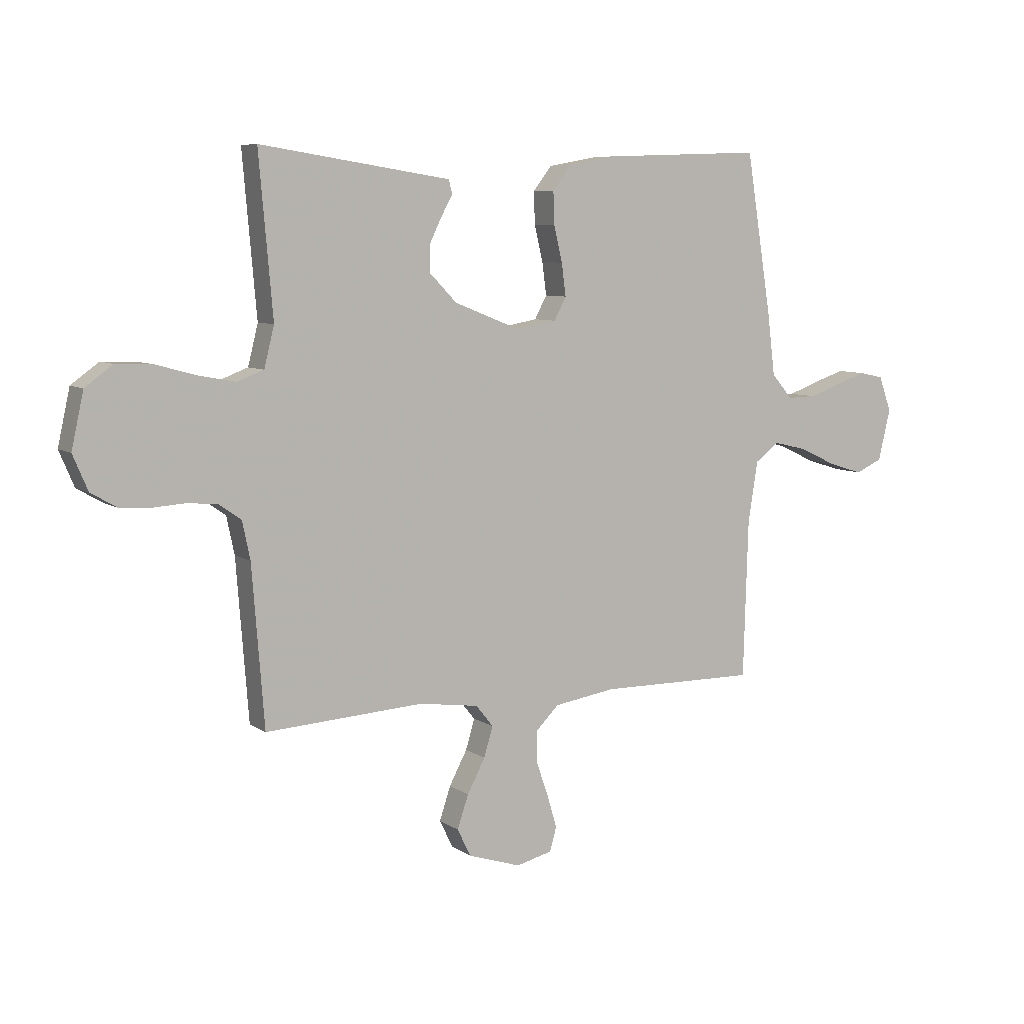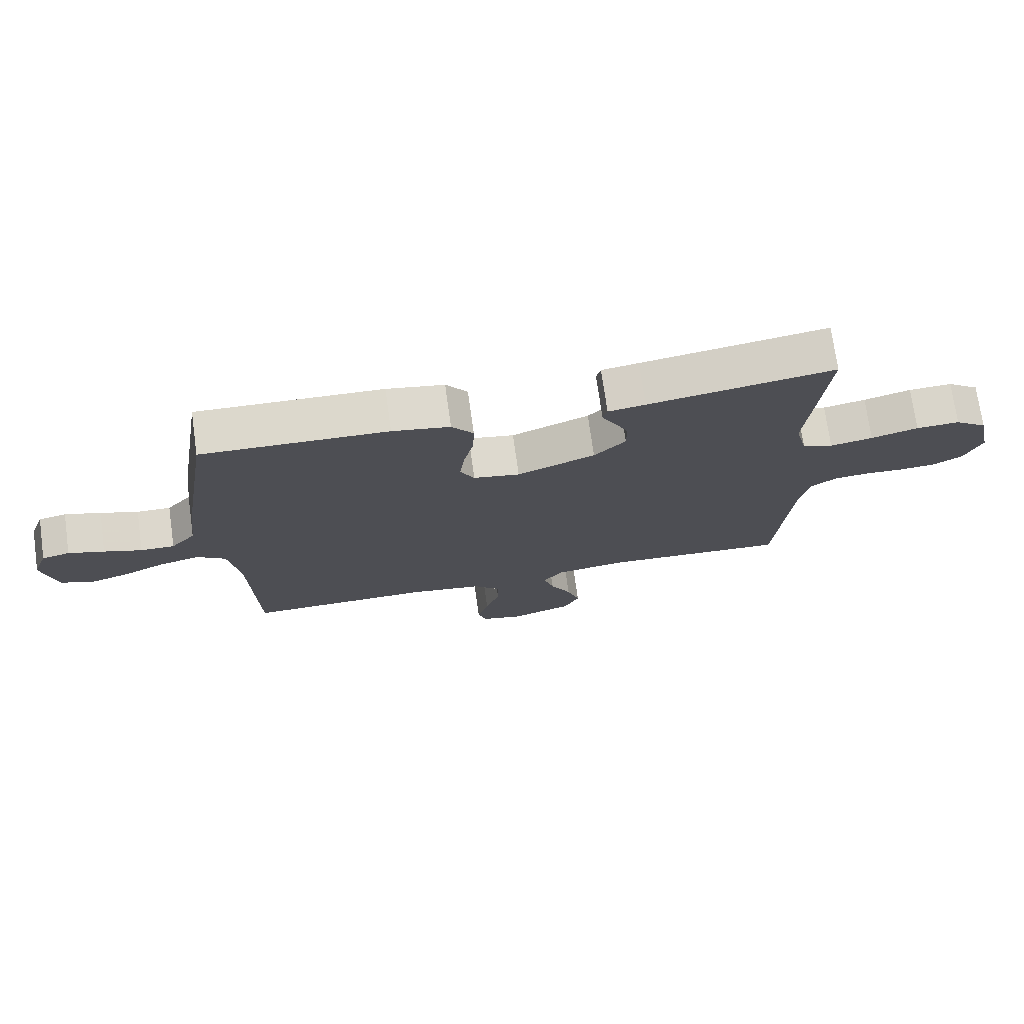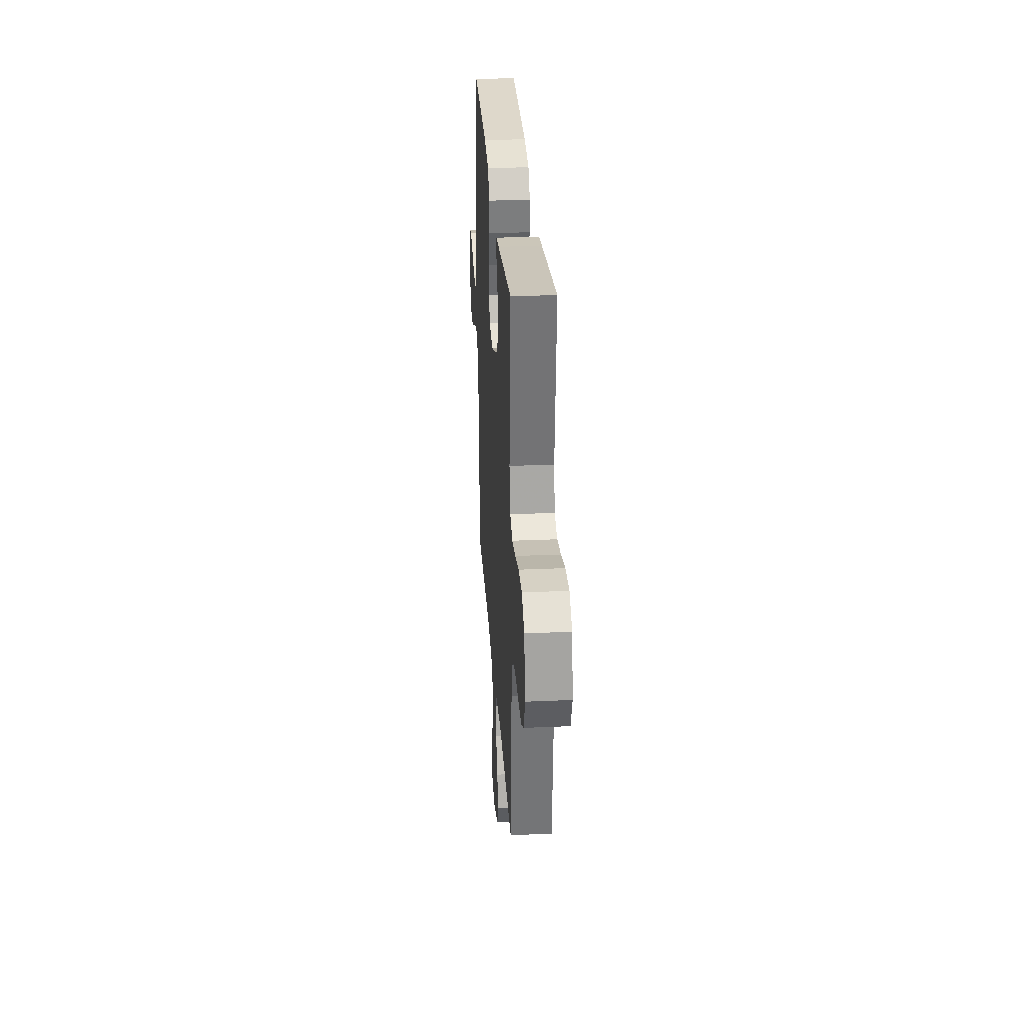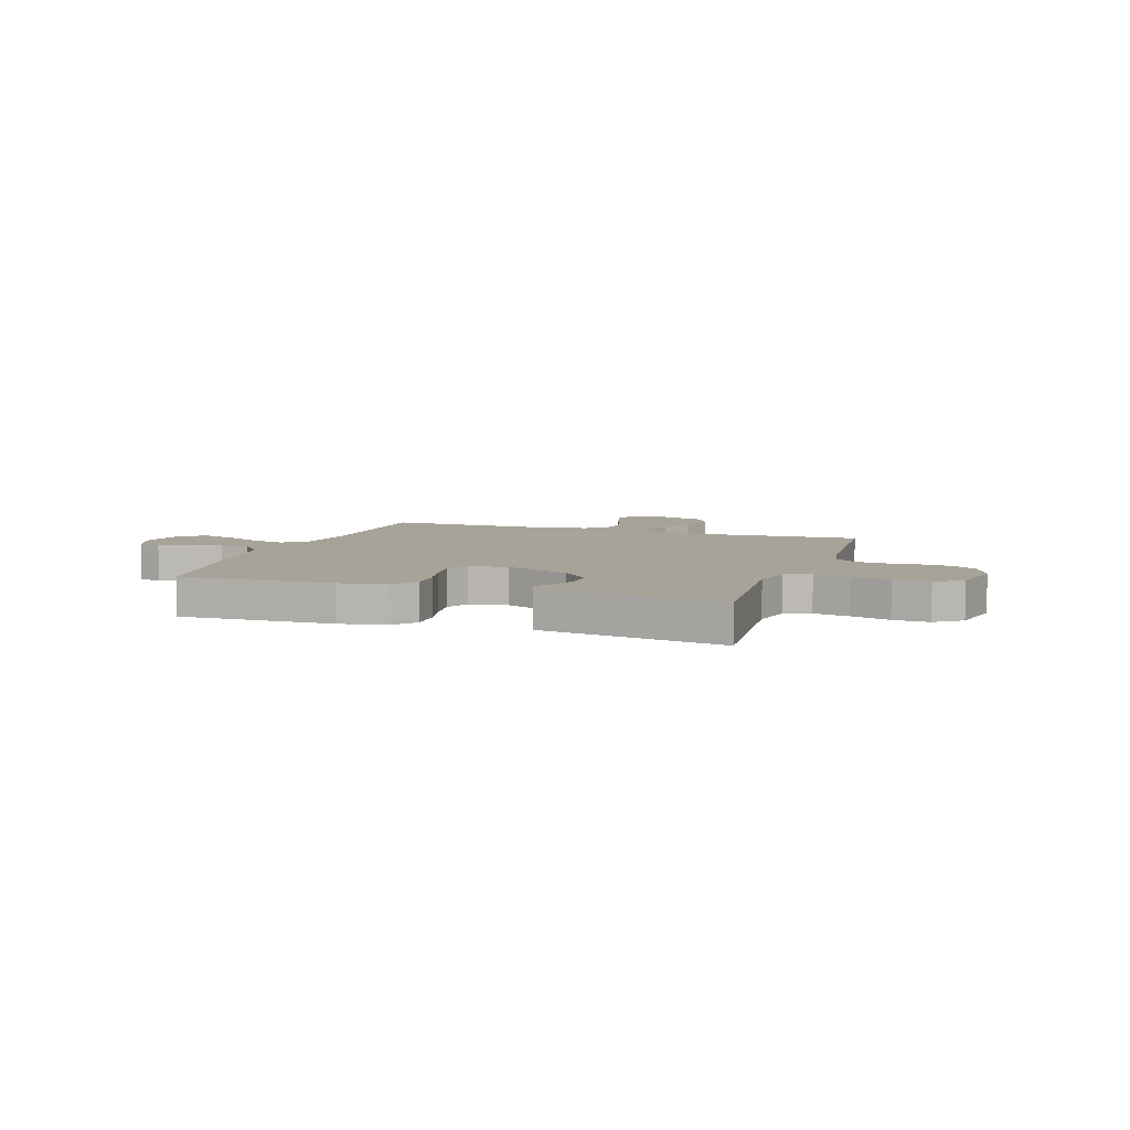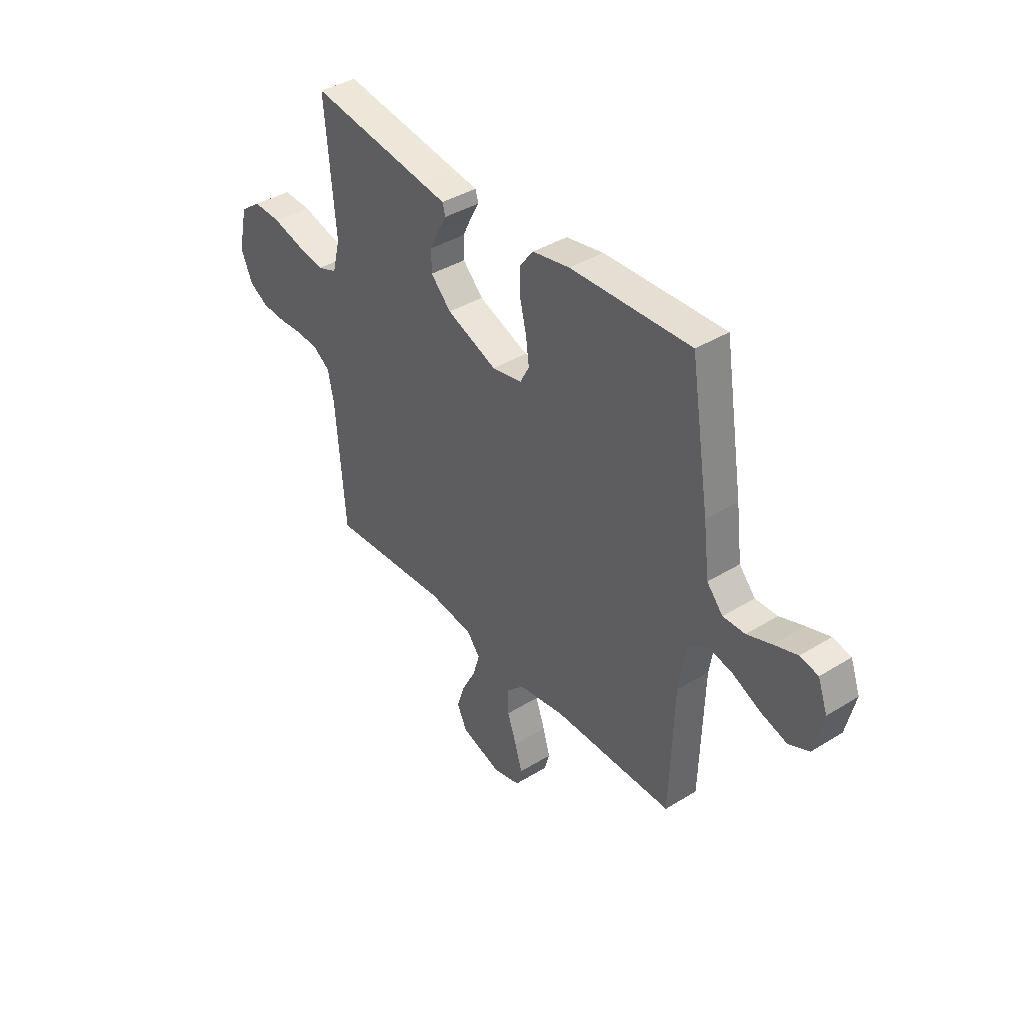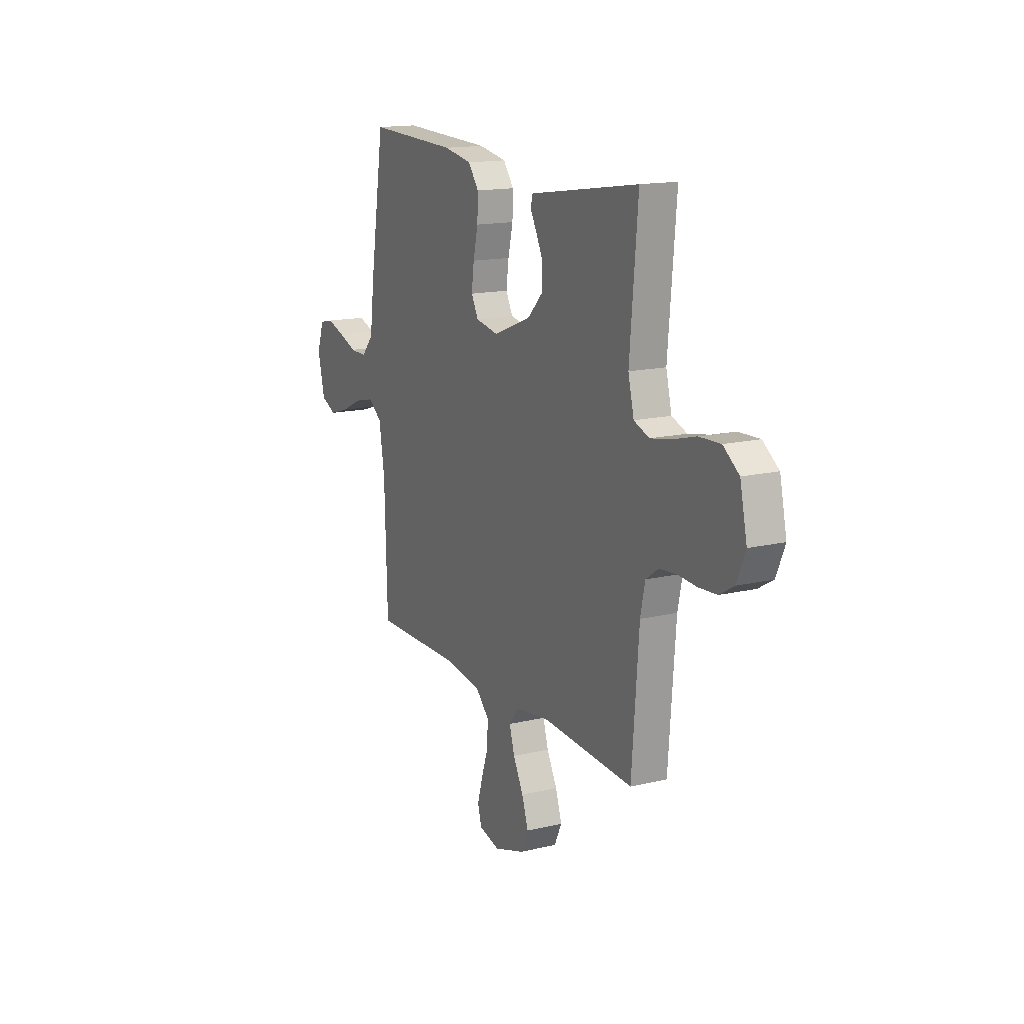
<metadata>
{"format":"obj","ext":"obj","renderer":"f3d","projection":"perspective","resolution":1024,"background":"white","views":[{"elev":7.4,"azim":150.6,"up":"+Z"},{"elev":73.4,"azim":-8.0,"up":"+Z"},{"elev":29.4,"azim":86.3,"up":"+Z"},{"elev":6.9,"azim":18.8,"up":"+Y"},{"elev":39.3,"azim":-127.7,"up":"+Z"},{"elev":15.3,"azim":63.2,"up":"+Z"}]}
</metadata>
<code>
v 0.5 0.07 0.5
v 0.474 0.07 0.2
v 0.493 0.07 0.124
v 0.543 0.07 0.105
v 0.612 0.07 0.118
v 0.688 0.07 0.139
v 0.758 0.07 0.142
v 0.81 0.07 0.104
v 0.833 0.07 0
v 0.805 0.07 -0.066
v 0.757 0.07 -0.094
v 0.697 0.07 -0.098
v 0.635 0.07 -0.094
v 0.579 0.07 -0.1
v 0.538 0.07 -0.129
v 0.523 0.07 -0.2
v 0.5 0.07 -0.5
v 0.2 0.07 -0.482
v 0.087 0.07 -0.498
v 0.054 0.07 -0.539
v 0.071 0.07 -0.596
v 0.105 0.07 -0.66
v 0.126 0.07 -0.723
v 0.101 0.07 -0.775
v 0 0.07 -0.808
v -0.068 0.07 -0.791
v -0.081 0.07 -0.746
v -0.063 0.07 -0.685
v -0.04 0.07 -0.619
v -0.039 0.07 -0.559
v -0.083 0.07 -0.515
v -0.2 0.07 -0.497
v -0.5 0.07 -0.5
v -0.509 0.07 -0.2
v -0.527 0.07 -0.086
v -0.573 0.07 -0.052
v -0.637 0.07 -0.067
v -0.707 0.07 -0.1
v -0.772 0.07 -0.12
v -0.823 0.07 -0.097
v -0.846 0.07 0
v -0.822 0.07 0.066
v -0.777 0.07 0.076
v -0.719 0.07 0.057
v -0.658 0.07 0.035
v -0.603 0.07 0.034
v -0.563 0.07 0.08
v -0.548 0.07 0.2
v -0.5 0.07 0.5
v -0.2 0.07 0.489
v -0.107 0.07 0.472
v -0.072 0.07 0.426
v -0.074 0.07 0.365
v -0.09 0.07 0.298
v -0.098 0.07 0.237
v -0.075 0.07 0.194
v 0 0.07 0.18
v 0.126 0.07 0.23
v 0.177 0.07 0.282
v 0.177 0.07 0.334
v 0.154 0.07 0.381
v 0.133 0.07 0.419
v 0.14 0.07 0.445
v 0.2 0.07 0.454
v 0.5 0 0.5
v 0.474 0 0.2
v 0.493 0 0.124
v 0.543 0 0.105
v 0.612 0 0.118
v 0.688 0 0.139
v 0.758 0 0.142
v 0.81 0 0.104
v 0.833 0 0
v 0.805 0 -0.066
v 0.757 0 -0.094
v 0.697 0 -0.098
v 0.635 0 -0.094
v 0.579 0 -0.1
v 0.538 0 -0.129
v 0.523 0 -0.2
v 0.5 0 -0.5
v 0.2 0 -0.482
v 0.087 0 -0.498
v 0.054 0 -0.539
v 0.071 0 -0.596
v 0.105 0 -0.66
v 0.126 0 -0.723
v 0.101 0 -0.775
v 0 0 -0.808
v -0.068 0 -0.791
v -0.081 0 -0.746
v -0.063 0 -0.685
v -0.04 0 -0.619
v -0.039 0 -0.559
v -0.083 0 -0.515
v -0.2 0 -0.497
v -0.5 0 -0.5
v -0.509 0 -0.2
v -0.527 0 -0.086
v -0.573 0 -0.052
v -0.637 0 -0.067
v -0.707 0 -0.1
v -0.772 0 -0.12
v -0.823 0 -0.097
v -0.846 0 0
v -0.822 0 0.066
v -0.777 0 0.076
v -0.719 0 0.057
v -0.658 0 0.035
v -0.603 0 0.034
v -0.563 0 0.08
v -0.548 0 0.2
v -0.5 0 0.5
v -0.2 0 0.489
v -0.107 0 0.472
v -0.072 0 0.426
v -0.074 0 0.365
v -0.09 0 0.298
v -0.098 0 0.237
v -0.075 0 0.194
v 0 0 0.18
v 0.126 0 0.23
v 0.177 0 0.282
v 0.177 0 0.334
v 0.154 0 0.381
v 0.133 0 0.419
v 0.14 0 0.445
v 0.2 0 0.454
f 61 62 63 64
f 64 1 2
f 61 64 2
f 60 61 2
f 59 60 2 3
f 58 59 3
f 57 58 3 4
f 52 53 54
f 51 52 54
f 50 51 54
f 49 50 54
f 48 49 54
f 47 48 54
f 46 47 54 55
f 43 44 45
f 42 43 45
f 41 42 45
f 40 41 45
f 39 40 45
f 38 39 45
f 37 38 45
f 36 37 45 46
f 46 55 56
f 36 46 56
f 35 36 56
f 32 33 34
f 35 56 57
f 34 35 57
f 32 34 57
f 31 32 57
f 27 28 29
f 26 27 29
f 25 26 29
f 24 25 29
f 23 24 29
f 22 23 29
f 21 22 29
f 20 21 29 30
f 16 17 18
f 15 16 18 19
f 11 12 13
f 10 11 13
f 9 10 13
f 8 9 13
f 7 8 13
f 6 7 13
f 5 6 13
f 4 5 13 14
f 31 57 4
f 30 31 4
f 20 30 4
f 19 20 4
f 15 19 4
f 4 14 15
f 128 127 126 125
f 66 65 128
f 66 128 125
f 66 125 124
f 67 66 124 123
f 67 123 122
f 68 67 122 121
f 118 117 116
f 118 116 115
f 118 115 114
f 118 114 113
f 118 113 112
f 118 112 111
f 119 118 111 110
f 109 108 107
f 109 107 106
f 109 106 105
f 109 105 104
f 109 104 103
f 109 103 102
f 109 102 101
f 110 109 101 100
f 120 119 110
f 120 110 100
f 120 100 99
f 98 97 96
f 121 120 99
f 121 99 98
f 121 98 96
f 121 96 95
f 93 92 91
f 93 91 90
f 93 90 89
f 93 89 88
f 93 88 87
f 93 87 86
f 93 86 85
f 94 93 85 84
f 82 81 80
f 83 82 80 79
f 77 76 75
f 77 75 74
f 77 74 73
f 77 73 72
f 77 72 71
f 77 71 70
f 77 70 69
f 78 77 69 68
f 68 121 95
f 68 95 94
f 68 94 84
f 68 84 83
f 68 83 79
f 79 78 68
f 1 65 66 2
f 2 66 67 3
f 3 67 68 4
f 4 68 69 5
f 5 69 70 6
f 6 70 71 7
f 7 71 72 8
f 8 72 73 9
f 9 73 74 10
f 10 74 75 11
f 11 75 76 12
f 12 76 77 13
f 13 77 78 14
f 14 78 79 15
f 15 79 80 16
f 16 80 81 17
f 17 81 82 18
f 18 82 83 19
f 19 83 84 20
f 20 84 85 21
f 21 85 86 22
f 22 86 87 23
f 23 87 88 24
f 24 88 89 25
f 25 89 90 26
f 26 90 91 27
f 27 91 92 28
f 28 92 93 29
f 29 93 94 30
f 30 94 95 31
f 31 95 96 32
f 32 96 97 33
f 33 97 98 34
f 34 98 99 35
f 35 99 100 36
f 36 100 101 37
f 37 101 102 38
f 38 102 103 39
f 39 103 104 40
f 40 104 105 41
f 41 105 106 42
f 42 106 107 43
f 43 107 108 44
f 44 108 109 45
f 45 109 110 46
f 46 110 111 47
f 47 111 112 48
f 48 112 113 49
f 49 113 114 50
f 50 114 115 51
f 51 115 116 52
f 52 116 117 53
f 53 117 118 54
f 54 118 119 55
f 55 119 120 56
f 56 120 121 57
f 57 121 122 58
f 58 122 123 59
f 59 123 124 60
f 60 124 125 61
f 61 125 126 62
f 62 126 127 63
f 63 127 128 64
f 64 128 65 1

</code>
